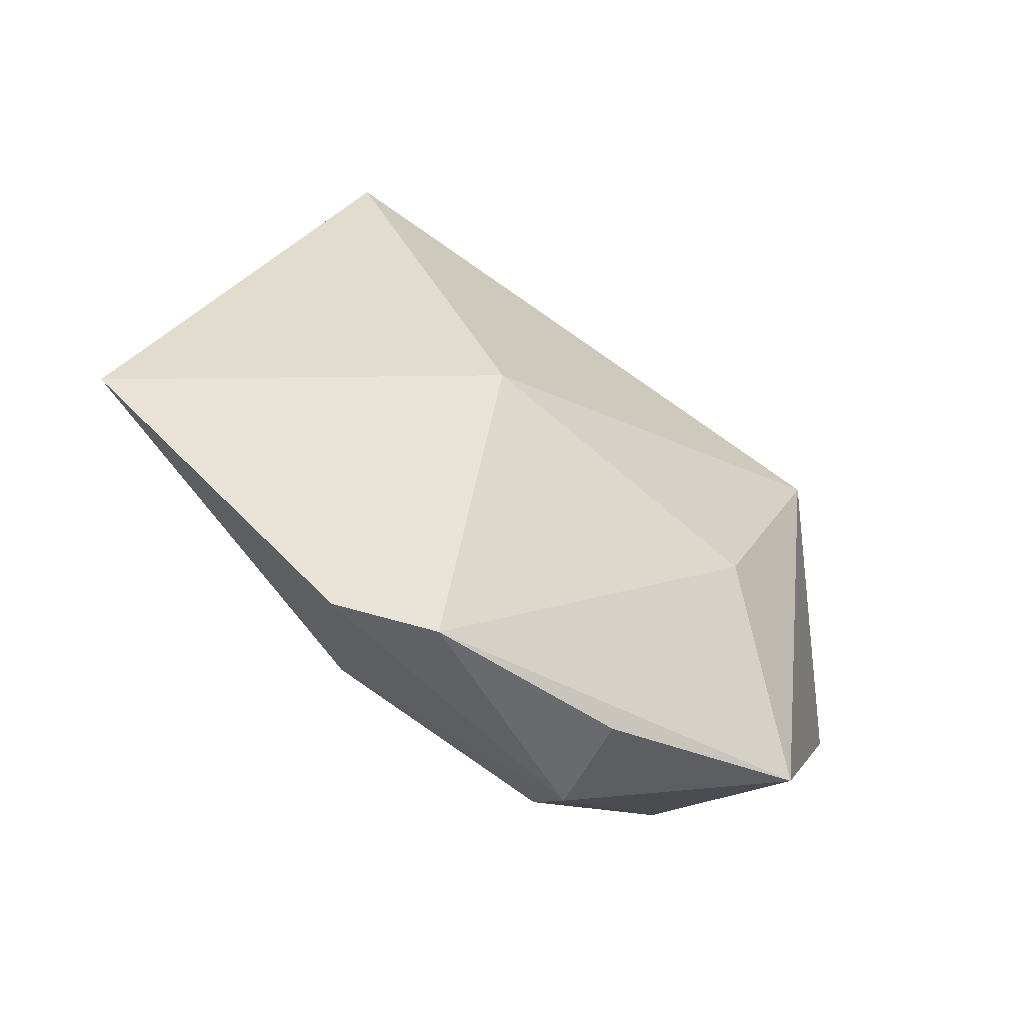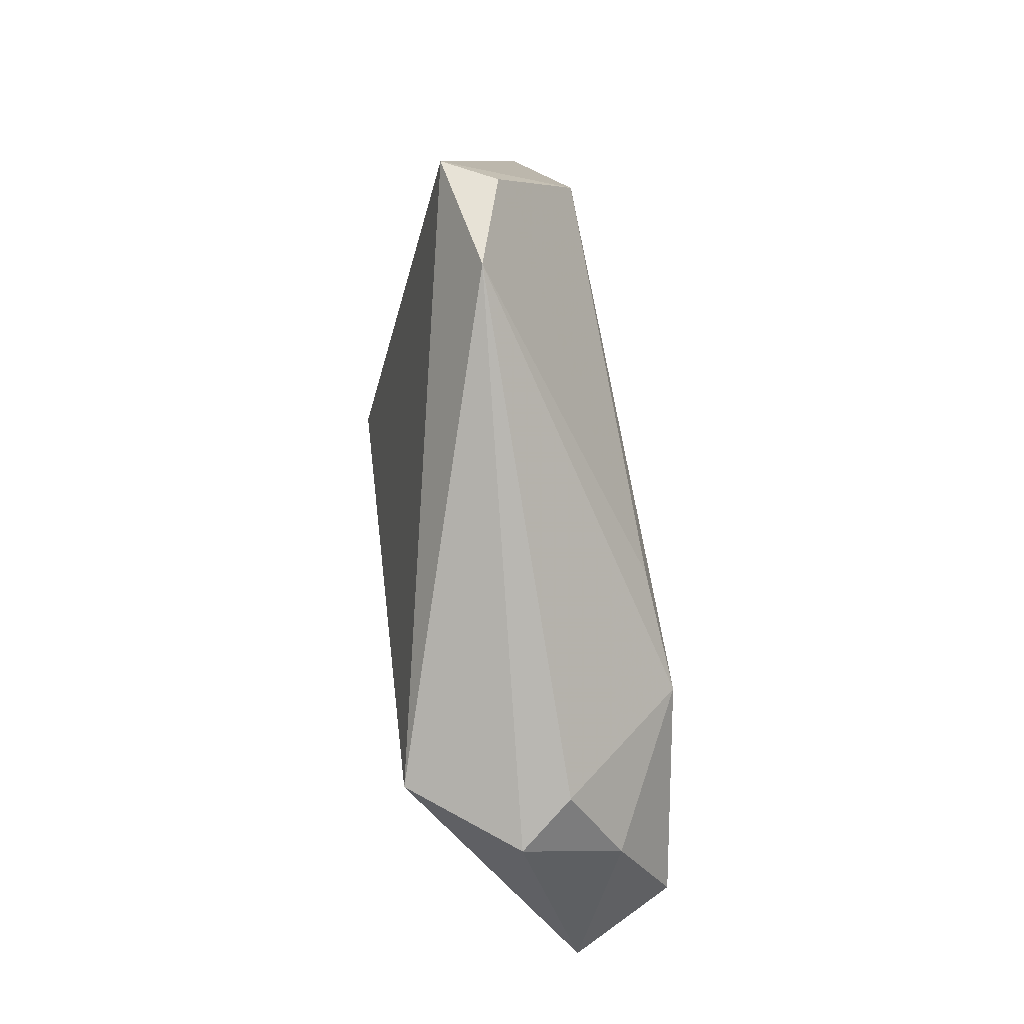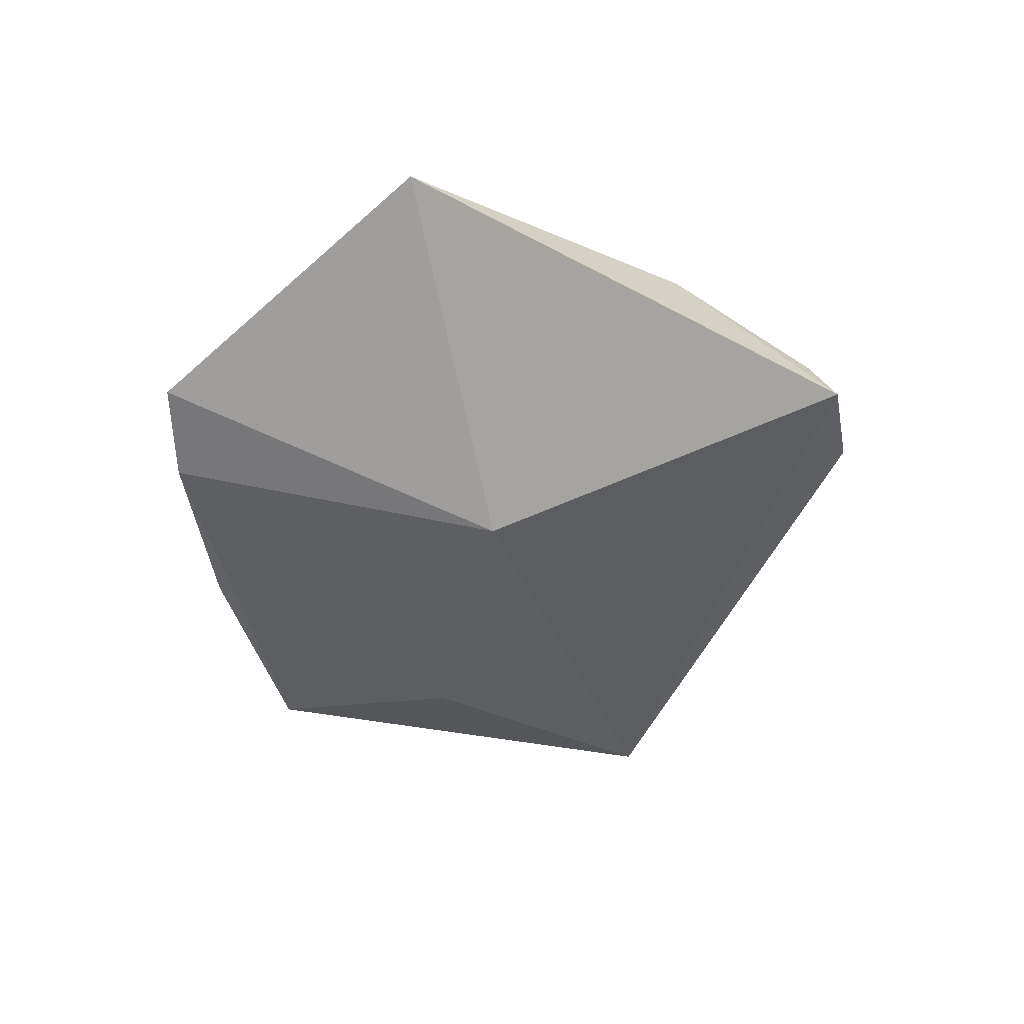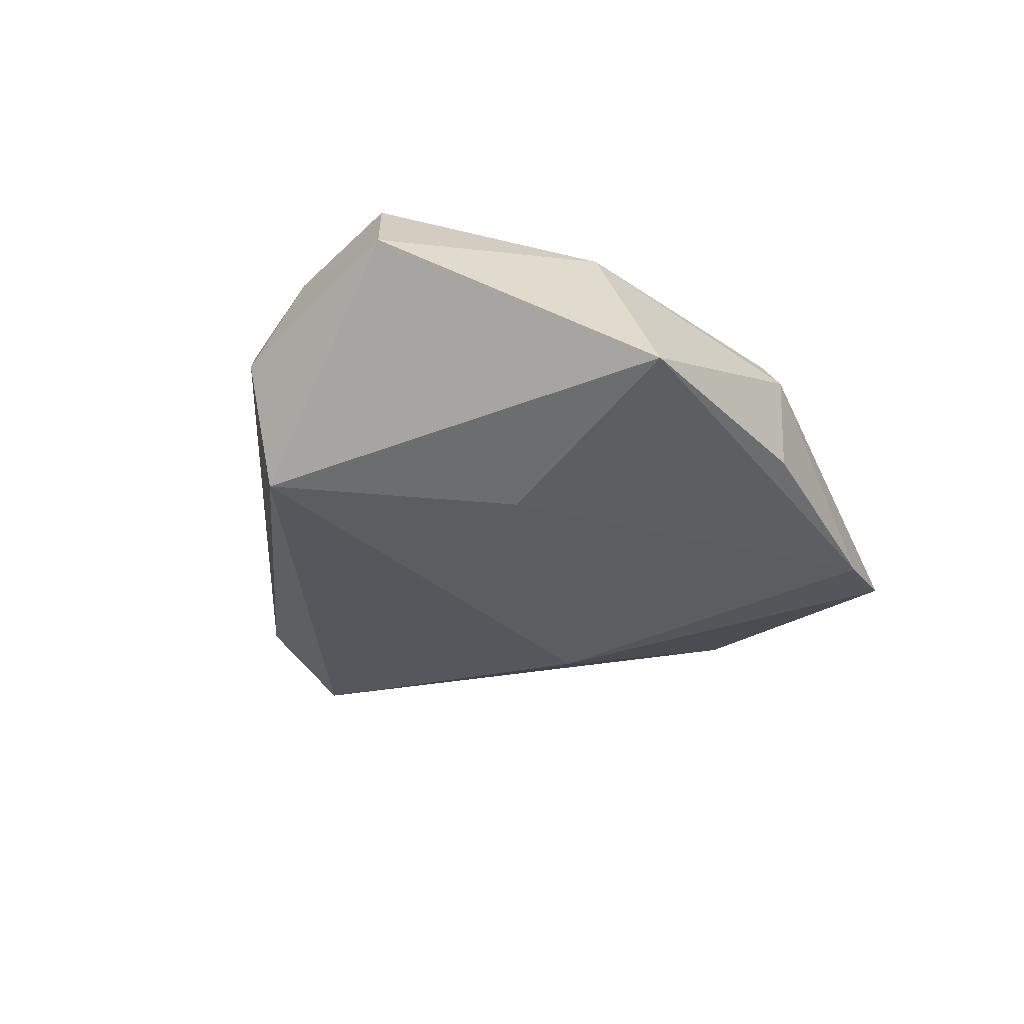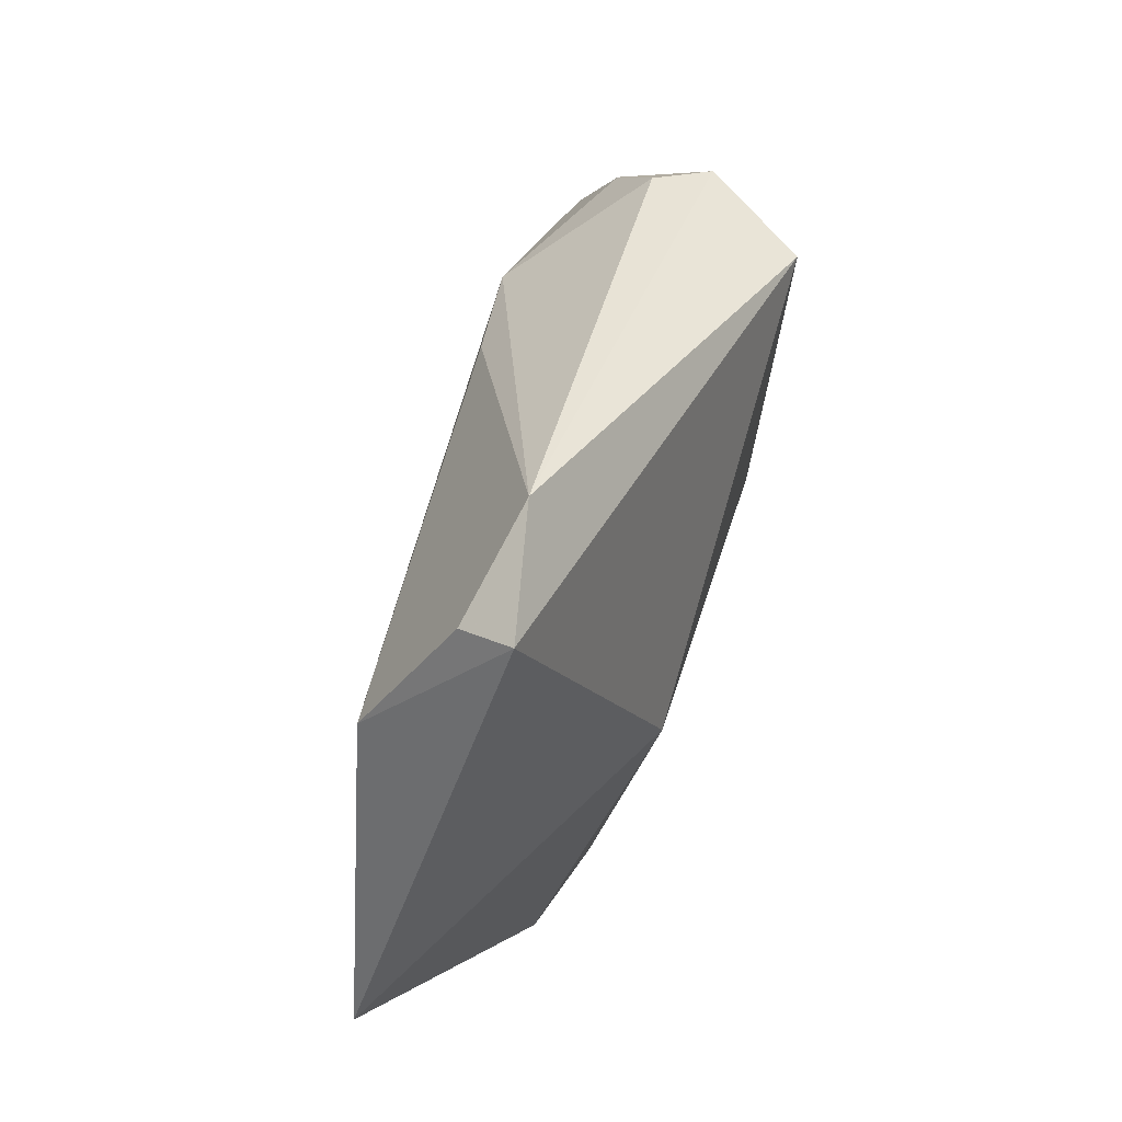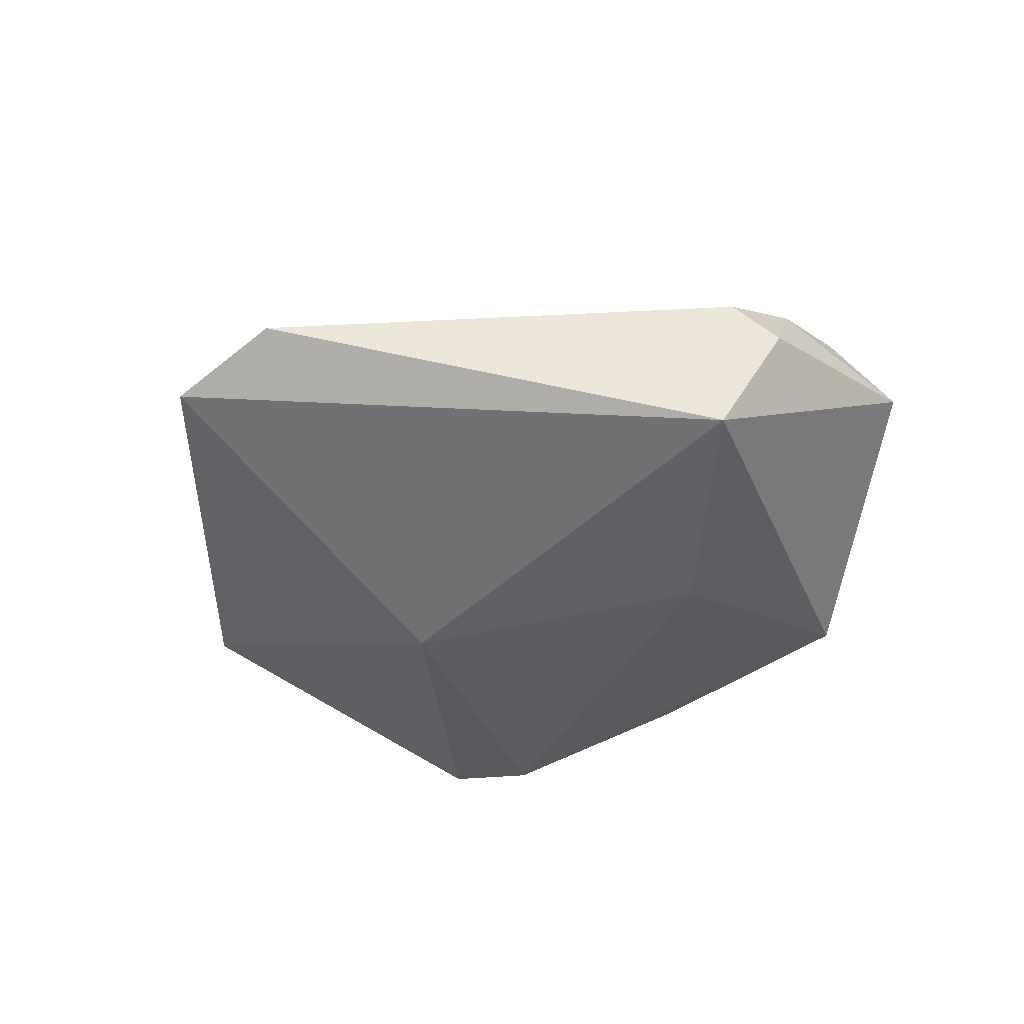
<metadata>
{"format":"obj","ext":"obj","renderer":"f3d","projection":"perspective","resolution":1024,"background":"white","views":[{"elev":-51.9,"azim":142.0,"up":"+Y"},{"elev":73.0,"azim":-95.2,"up":"+Y"},{"elev":-42.8,"azim":89.0,"up":"+Z"},{"elev":-35.4,"azim":-68.3,"up":"+Z"},{"elev":64.4,"azim":109.2,"up":"+Y"},{"elev":-45.5,"azim":-156.2,"up":"+Z"}]}
</metadata>
<code>
v -0.02888 -0.0208 0.01205
v -0.02412 0.01452 0.01632
v -0.03709 0.02259 0.00302
v 0.05579 -0.01014 0.005269
v -0.03184 -0.02936 -0.008563
v 0.03531 0.02374 0.01013
v -0.05133 -0.00134 0.003024
v -0.005378 -0.0372 -0.007881
v -0.04195 0.01346 0.008527
v 0.01665 0.04669 -0.001721
v -0.01952 -0.006316 -0.01557
v 0.03188 -0.005904 0.0128
v 0.01931 -0.0401 -0.00951
v -0.006527 -0.03575 0.007366
v 0.007794 -0.01364 0.01473
v -0.02141 -0.008652 0.01698
v -0.04497 0.001611 0.01417
v -0.03374 0.02068 -0.01512
v -0.007437 -0.03819 0.003219
v 0.02226 -0.03607 0.004037
v 0.03049 0.04362 -0.00515
v 0.03048 -0.04072 -0.006281
v 0.02915 0.04072 0.001062
v -0.04195 0.02001 -0.002715
v -0.01166 0.02006 0.0142
v 0.0296 0.01401 -0.008119
v -0.008873 -0.003801 0.01614
v 0.01679 0.0003145 -0.01673
f 21 28 18
f 21 6 4
f 18 5 7
f 11 28 13
f 13 5 11
f 18 28 11
f 11 5 18
f 4 20 22
f 22 28 4
f 13 28 22
f 8 5 13
f 12 20 4
f 4 6 12
f 6 21 23
f 4 28 26
f 26 21 4
f 28 21 26
f 17 7 1
f 1 7 5
f 5 8 19
f 19 1 5
f 14 1 19
f 19 8 13
f 13 22 19
f 19 22 20
f 20 14 19
f 18 7 24
f 10 23 21
f 10 21 18
f 10 24 3
f 18 24 10
f 2 12 6
f 27 12 2
f 2 10 3
f 15 12 27
f 15 14 20
f 20 12 15
f 25 2 6
f 10 2 25
f 6 23 25
f 23 10 25
f 17 2 9
f 9 2 3
f 3 24 9
f 9 7 17
f 9 24 7
f 16 15 27
f 17 1 16
f 16 1 14
f 14 15 16
f 16 2 17
f 27 2 16

</code>
